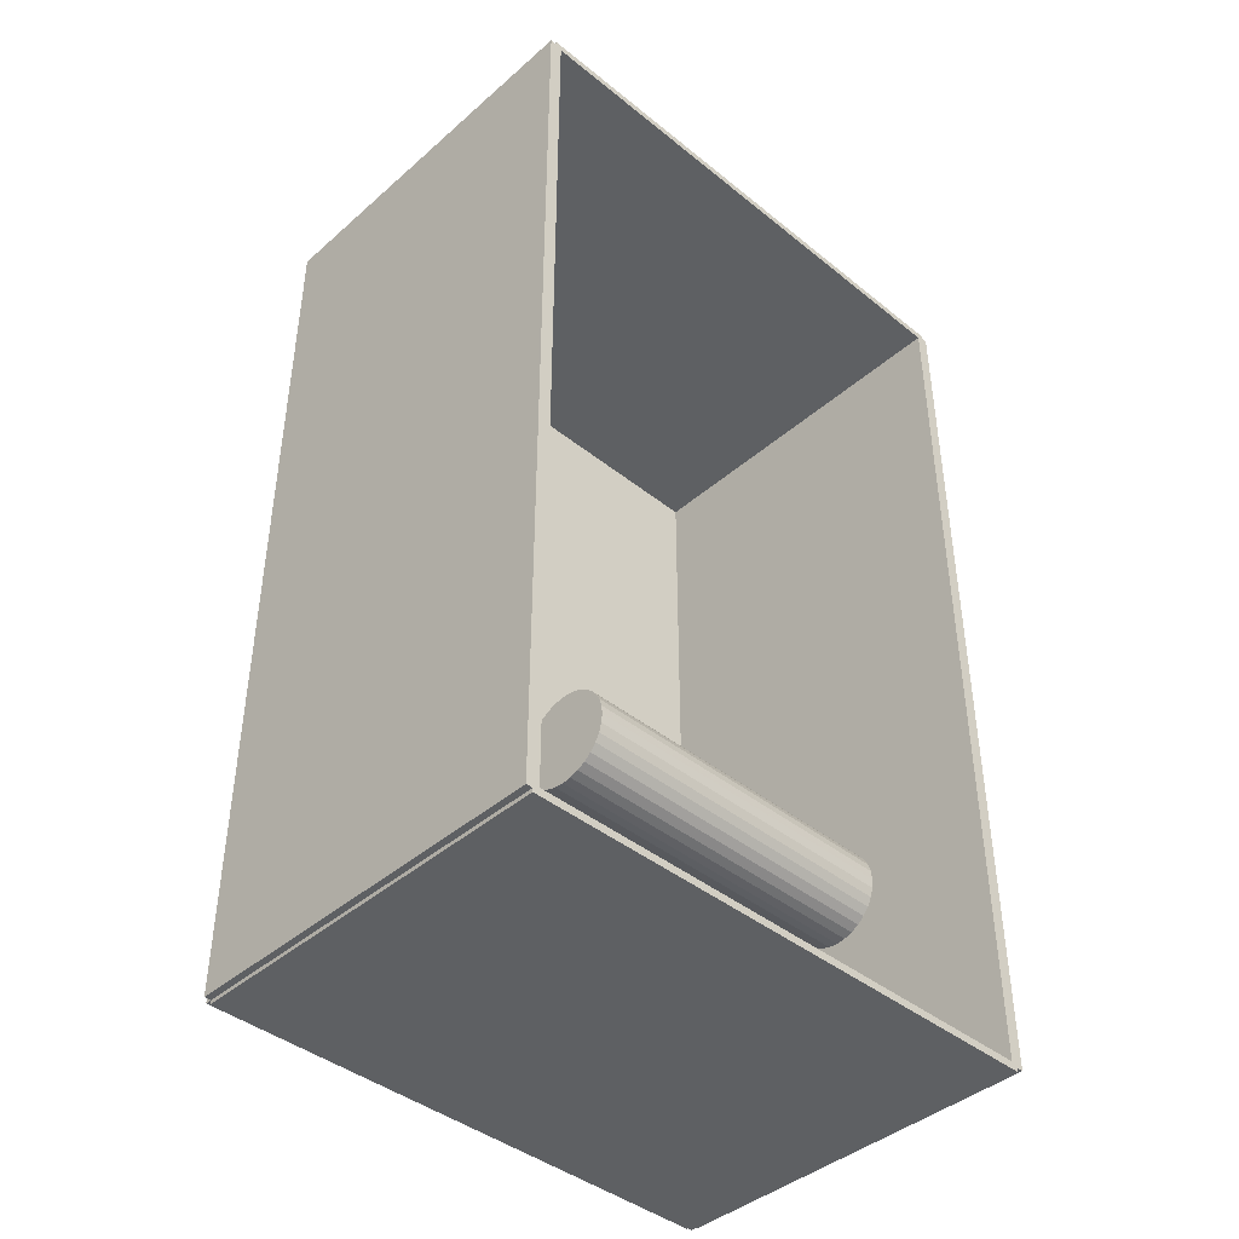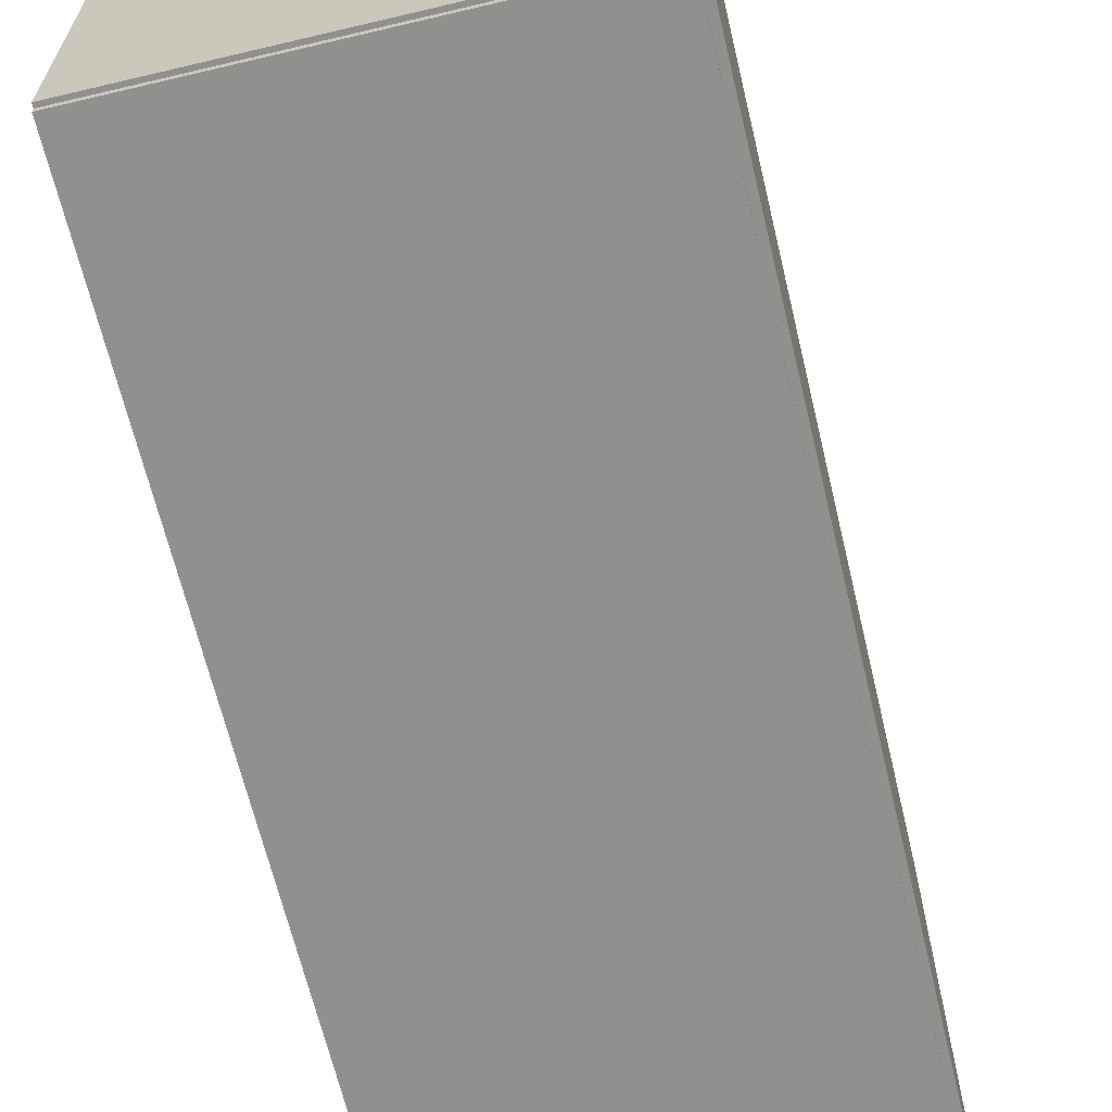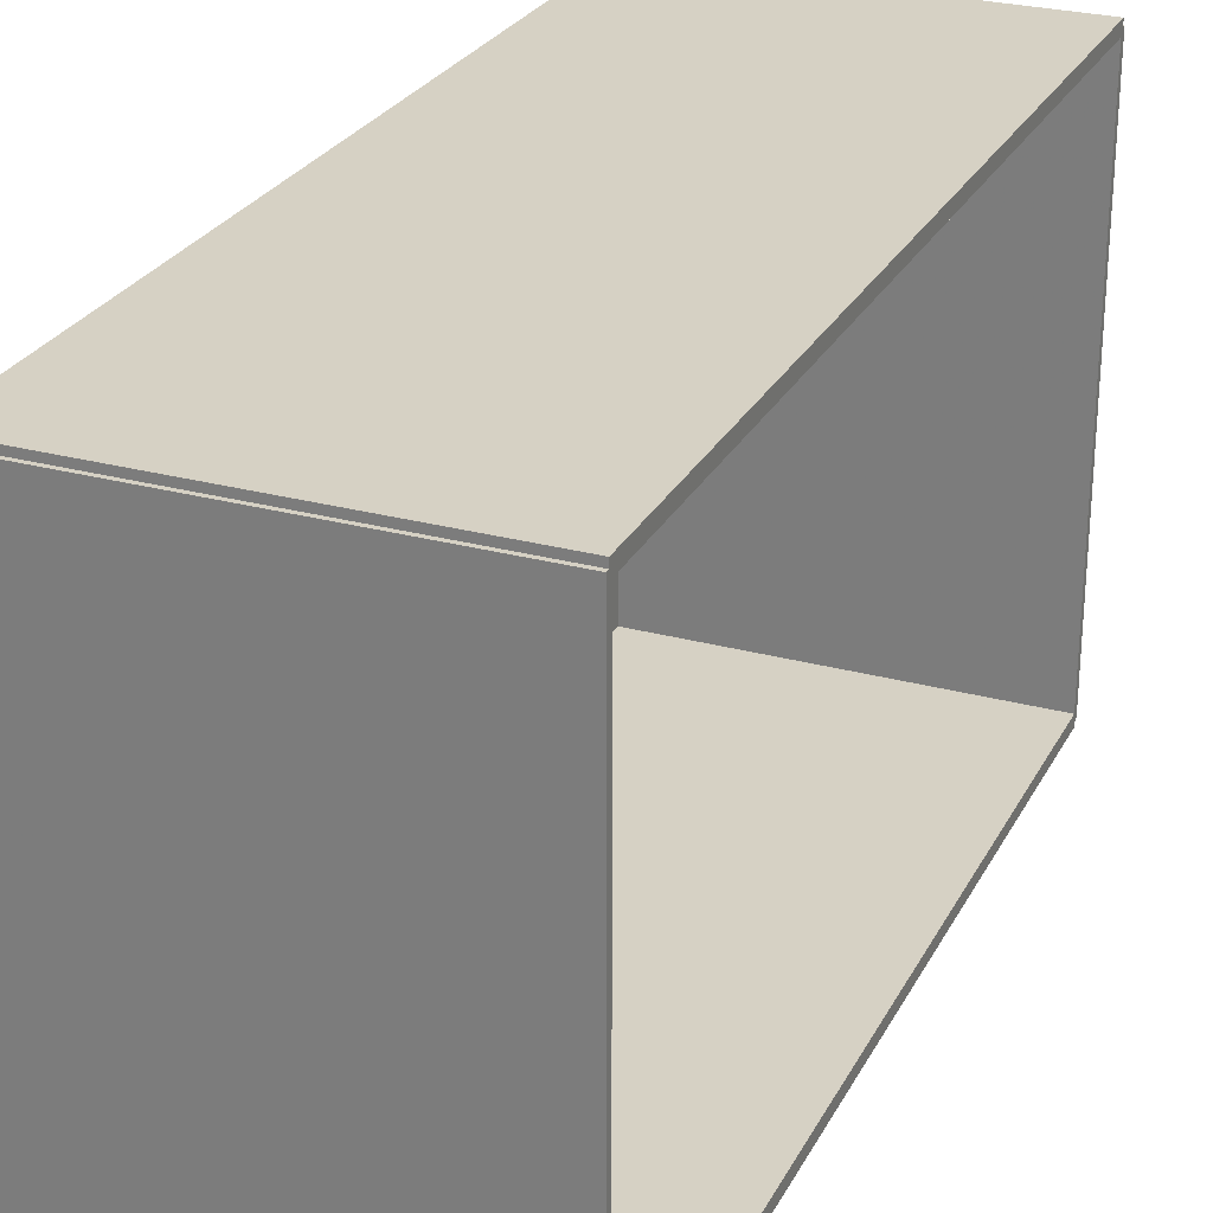
<metadata>
{"format":"obj","ext":"obj","renderer":"f3d","projection":"perspective","resolution":1024,"background":"white","views":[{"elev":-42.1,"azim":46.1,"up":"+Y"},{"elev":-65.6,"azim":-166.6,"up":"+Z"},{"elev":26.9,"azim":22.8,"up":"+Z"}]}
</metadata>
<code>
v -0.0985 -0.2366 -0.003353
v -0.0985 -0.2366 0.003353
v -0.0985 0.2366 -0.003353
v -0.0985 0.2366 0.003353
v 0.0985 -0.2366 -0.003353
v 0.0985 -0.2366 0.003353
v 0.0985 0.2366 -0.003353
v 0.0985 0.2366 0.003353
v -0.09515 -0.2366 0
v -0.1019 -0.2366 0
v -0.09515 0.2366 0
v -0.1019 0.2366 0
v -0.09515 -0.2366 0.2812
v -0.1019 -0.2366 0.2812
v -0.09515 0.2366 0.2812
v -0.1019 0.2366 0.2812
v -0.0985 0.2347 0.2812
v -0.0985 0.2386 0.2812
v -0.0985 0.2347 0
v -0.0985 0.2386 0
v 0.0985 0.2347 0.2812
v 0.0985 0.2386 0.2812
v 0.0985 0.2347 0
v 0.0985 0.2386 0
v -0.0985 -0.2347 0
v -0.0985 -0.2386 0
v -0.0985 -0.2347 0.2812
v -0.0985 -0.2386 0.2812
v 0.0985 -0.2347 0
v 0.0985 -0.2386 0
v 0.0985 -0.2347 0.2812
v 0.0985 -0.2386 0.2812
v -0.0985 -0.2366 0.2779
v -0.0985 -0.2366 0.2846
v -0.0985 0.2366 0.2779
v -0.0985 0.2366 0.2846
v 0.0985 -0.2366 0.2779
v 0.0985 -0.2366 0.2846
v 0.0985 0.2366 0.2779
v 0.0985 0.2366 0.2846
v -0.01149 -0.1845 0.006705
v 0.0154 -0.1845 0.006705
v 0.0154 -0.1845 0.09159
v -0.01149 -0.1845 0.09159
v 0.01488 -0.1792 0.006705
v 0.01488 -0.1792 0.09159
v 0.01335 -0.1742 0.006705
v 0.01335 -0.1742 0.09159
v 0.01087 -0.1695 0.006705
v 0.01087 -0.1695 0.09159
v 0.007524 -0.1654 0.006705
v 0.007524 -0.1654 0.09159
v 0.003449 -0.1621 0.006705
v 0.003449 -0.1621 0.09159
v -0.001201 -0.1596 0.006705
v -0.001201 -0.1596 0.09159
v -0.006246 -0.1581 0.006705
v -0.006246 -0.1581 0.09159
v -0.01149 -0.1576 0.006705
v -0.01149 -0.1576 0.09159
v -0.01674 -0.1581 0.006705
v -0.01674 -0.1581 0.09159
v -0.02178 -0.1596 0.006705
v -0.02178 -0.1596 0.09159
v -0.02643 -0.1621 0.006705
v -0.02643 -0.1621 0.09159
v -0.03051 -0.1654 0.006705
v -0.03051 -0.1654 0.09159
v -0.03385 -0.1695 0.006705
v -0.03385 -0.1695 0.09159
v -0.03634 -0.1742 0.006705
v -0.03634 -0.1742 0.09159
v -0.03787 -0.1792 0.006705
v -0.03787 -0.1792 0.09159
v -0.03839 -0.1845 0.006705
v -0.03839 -0.1845 0.09159
v -0.03787 -0.1897 0.006705
v -0.03787 -0.1897 0.09159
v -0.03634 -0.1947 0.006705
v -0.03634 -0.1947 0.09159
v -0.03385 -0.1994 0.006705
v -0.03385 -0.1994 0.09159
v -0.03051 -0.2035 0.006705
v -0.03051 -0.2035 0.09159
v -0.02643 -0.2068 0.006705
v -0.02643 -0.2068 0.09159
v -0.02178 -0.2093 0.006705
v -0.02178 -0.2093 0.09159
v -0.01674 -0.2108 0.006705
v -0.01674 -0.2108 0.09159
v -0.01149 -0.2113 0.006705
v -0.01149 -0.2113 0.09159
v -0.006246 -0.2108 0.006705
v -0.006246 -0.2108 0.09159
v -0.001201 -0.2093 0.006705
v -0.001201 -0.2093 0.09159
v 0.003449 -0.2068 0.006705
v 0.003449 -0.2068 0.09159
v 0.007524 -0.2035 0.006705
v 0.007524 -0.2035 0.09159
v 0.01087 -0.1994 0.006705
v 0.01087 -0.1994 0.09159
v 0.01335 -0.1947 0.006705
v 0.01335 -0.1947 0.09159
v 0.01488 -0.1897 0.006705
v 0.01488 -0.1897 0.09159
v -0.01149 -0.1845 0.09159
v 0.0154 -0.1845 0.09159
v 0.0154 -0.1845 0.1765
v -0.01149 -0.1845 0.1765
v 0.01488 -0.1792 0.09159
v 0.01488 -0.1792 0.1765
v 0.01335 -0.1742 0.09159
v 0.01335 -0.1742 0.1765
v 0.01087 -0.1695 0.09159
v 0.01087 -0.1695 0.1765
v 0.007524 -0.1654 0.09159
v 0.007524 -0.1654 0.1765
v 0.003449 -0.1621 0.09159
v 0.003449 -0.1621 0.1765
v -0.001201 -0.1596 0.09159
v -0.001201 -0.1596 0.1765
v -0.006246 -0.1581 0.09159
v -0.006246 -0.1581 0.1765
v -0.01149 -0.1576 0.09159
v -0.01149 -0.1576 0.1765
v -0.01674 -0.1581 0.09159
v -0.01674 -0.1581 0.1765
v -0.02178 -0.1596 0.09159
v -0.02178 -0.1596 0.1765
v -0.02643 -0.1621 0.09159
v -0.02643 -0.1621 0.1765
v -0.03051 -0.1654 0.09159
v -0.03051 -0.1654 0.1765
v -0.03385 -0.1695 0.09159
v -0.03385 -0.1695 0.1765
v -0.03634 -0.1742 0.09159
v -0.03634 -0.1742 0.1765
v -0.03787 -0.1792 0.09159
v -0.03787 -0.1792 0.1765
v -0.03839 -0.1845 0.09159
v -0.03839 -0.1845 0.1765
v -0.03787 -0.1897 0.09159
v -0.03787 -0.1897 0.1765
v -0.03634 -0.1947 0.09159
v -0.03634 -0.1947 0.1765
v -0.03385 -0.1994 0.09159
v -0.03385 -0.1994 0.1765
v -0.03051 -0.2035 0.09159
v -0.03051 -0.2035 0.1765
v -0.02643 -0.2068 0.09159
v -0.02643 -0.2068 0.1765
v -0.02178 -0.2093 0.09159
v -0.02178 -0.2093 0.1765
v -0.01674 -0.2108 0.09159
v -0.01674 -0.2108 0.1765
v -0.01149 -0.2113 0.09159
v -0.01149 -0.2113 0.1765
v -0.006246 -0.2108 0.09159
v -0.006246 -0.2108 0.1765
v -0.001201 -0.2093 0.09159
v -0.001201 -0.2093 0.1765
v 0.003449 -0.2068 0.09159
v 0.003449 -0.2068 0.1765
v 0.007524 -0.2035 0.09159
v 0.007524 -0.2035 0.1765
v 0.01087 -0.1994 0.09159
v 0.01087 -0.1994 0.1765
v 0.01335 -0.1947 0.09159
v 0.01335 -0.1947 0.1765
v 0.01488 -0.1897 0.09159
v 0.01488 -0.1897 0.1765
v 0.009114 -0.1071 0.006705
v 0.03407 -0.1071 0.006705
v 0.03407 -0.1071 0.09615
v 0.009114 -0.1071 0.09615
v 0.03359 -0.1023 0.006705
v 0.03359 -0.1023 0.09615
v 0.03217 -0.0976 0.006705
v 0.03217 -0.0976 0.09615
v 0.02986 -0.09328 0.006705
v 0.02986 -0.09328 0.09615
v 0.02676 -0.0895 0.006705
v 0.02676 -0.0895 0.09615
v 0.02298 -0.0864 0.006705
v 0.02298 -0.0864 0.09615
v 0.01866 -0.08409 0.006705
v 0.01866 -0.08409 0.09615
v 0.01398 -0.08267 0.006705
v 0.01398 -0.08267 0.09615
v 0.009114 -0.08219 0.006705
v 0.009114 -0.08219 0.09615
v 0.004246 -0.08267 0.006705
v 0.004246 -0.08267 0.09615
v -0.0004354 -0.08409 0.006705
v -0.0004354 -0.08409 0.09615
v -0.00475 -0.0864 0.006705
v -0.00475 -0.0864 0.09615
v -0.008531 -0.0895 0.006705
v -0.008531 -0.0895 0.09615
v -0.01163 -0.09328 0.006705
v -0.01163 -0.09328 0.09615
v -0.01394 -0.0976 0.006705
v -0.01394 -0.0976 0.09615
v -0.01536 -0.1023 0.006705
v -0.01536 -0.1023 0.09615
v -0.01584 -0.1071 0.006705
v -0.01584 -0.1071 0.09615
v -0.01536 -0.112 0.006705
v -0.01536 -0.112 0.09615
v -0.01394 -0.1167 0.006705
v -0.01394 -0.1167 0.09615
v -0.01163 -0.121 0.006705
v -0.01163 -0.121 0.09615
v -0.008531 -0.1248 0.006705
v -0.008531 -0.1248 0.09615
v -0.00475 -0.1279 0.006705
v -0.00475 -0.1279 0.09615
v -0.0004354 -0.1302 0.006705
v -0.0004354 -0.1302 0.09615
v 0.004246 -0.1316 0.006705
v 0.004246 -0.1316 0.09615
v 0.009114 -0.1321 0.006705
v 0.009114 -0.1321 0.09615
v 0.01398 -0.1316 0.006705
v 0.01398 -0.1316 0.09615
v 0.01866 -0.1302 0.006705
v 0.01866 -0.1302 0.09615
v 0.02298 -0.1279 0.006705
v 0.02298 -0.1279 0.09615
v 0.02676 -0.1248 0.006705
v 0.02676 -0.1248 0.09615
v 0.02986 -0.121 0.006705
v 0.02986 -0.121 0.09615
v 0.03217 -0.1167 0.006705
v 0.03217 -0.1167 0.09615
v 0.03359 -0.112 0.006705
v 0.03359 -0.112 0.09615
v 0.009114 -0.1071 0.09615
v 0.03407 -0.1071 0.09615
v 0.03407 -0.1071 0.1856
v 0.009114 -0.1071 0.1856
v 0.03359 -0.1023 0.09615
v 0.03359 -0.1023 0.1856
v 0.03217 -0.0976 0.09615
v 0.03217 -0.0976 0.1856
v 0.02986 -0.09328 0.09615
v 0.02986 -0.09328 0.1856
v 0.02676 -0.0895 0.09615
v 0.02676 -0.0895 0.1856
v 0.02298 -0.0864 0.09615
v 0.02298 -0.0864 0.1856
v 0.01866 -0.08409 0.09615
v 0.01866 -0.08409 0.1856
v 0.01398 -0.08267 0.09615
v 0.01398 -0.08267 0.1856
v 0.009114 -0.08219 0.09615
v 0.009114 -0.08219 0.1856
v 0.004246 -0.08267 0.09615
v 0.004246 -0.08267 0.1856
v -0.0004354 -0.08409 0.09615
v -0.0004354 -0.08409 0.1856
v -0.00475 -0.0864 0.09615
v -0.00475 -0.0864 0.1856
v -0.008531 -0.0895 0.09615
v -0.008531 -0.0895 0.1856
v -0.01163 -0.09328 0.09615
v -0.01163 -0.09328 0.1856
v -0.01394 -0.0976 0.09615
v -0.01394 -0.0976 0.1856
v -0.01536 -0.1023 0.09615
v -0.01536 -0.1023 0.1856
v -0.01584 -0.1071 0.09615
v -0.01584 -0.1071 0.1856
v -0.01536 -0.112 0.09615
v -0.01536 -0.112 0.1856
v -0.01394 -0.1167 0.09615
v -0.01394 -0.1167 0.1856
v -0.01163 -0.121 0.09615
v -0.01163 -0.121 0.1856
v -0.008531 -0.1248 0.09615
v -0.008531 -0.1248 0.1856
v -0.00475 -0.1279 0.09615
v -0.00475 -0.1279 0.1856
v -0.0004354 -0.1302 0.09615
v -0.0004354 -0.1302 0.1856
v 0.004246 -0.1316 0.09615
v 0.004246 -0.1316 0.1856
v 0.009114 -0.1321 0.09615
v 0.009114 -0.1321 0.1856
v 0.01398 -0.1316 0.09615
v 0.01398 -0.1316 0.1856
v 0.01866 -0.1302 0.09615
v 0.01866 -0.1302 0.1856
v 0.02298 -0.1279 0.09615
v 0.02298 -0.1279 0.1856
v 0.02676 -0.1248 0.09615
v 0.02676 -0.1248 0.1856
v 0.02986 -0.121 0.09615
v 0.02986 -0.121 0.1856
v 0.03217 -0.1167 0.09615
v 0.03217 -0.1167 0.1856
v 0.03359 -0.112 0.09615
v 0.03359 -0.112 0.1856
f 2 4 1
f 5 2 1
f 1 4 3
f 3 5 1
f 2 8 4
f 6 2 5
f 6 8 2
f 4 8 3
f 7 5 3
f 3 8 7
f 7 6 5
f 8 6 7
f 10 12 9
f 13 10 9
f 9 12 11
f 11 13 9
f 10 16 12
f 14 10 13
f 14 16 10
f 12 16 11
f 15 13 11
f 11 16 15
f 15 14 13
f 16 14 15
f 18 20 17
f 21 18 17
f 17 20 19
f 19 21 17
f 18 24 20
f 22 18 21
f 22 24 18
f 20 24 19
f 23 21 19
f 19 24 23
f 23 22 21
f 24 22 23
f 26 28 25
f 29 26 25
f 25 28 27
f 27 29 25
f 26 32 28
f 30 26 29
f 30 32 26
f 28 32 27
f 31 29 27
f 27 32 31
f 31 30 29
f 32 30 31
f 34 36 33
f 37 34 33
f 33 36 35
f 35 37 33
f 34 40 36
f 38 34 37
f 38 40 34
f 36 40 35
f 39 37 35
f 35 40 39
f 39 38 37
f 40 38 39
f 42 41 45
f 42 45 43
f 43 45 46
f 43 46 44
f 45 41 47
f 45 47 46
f 46 47 48
f 46 48 44
f 47 41 49
f 47 49 48
f 48 49 50
f 48 50 44
f 49 41 51
f 49 51 50
f 50 51 52
f 50 52 44
f 51 41 53
f 51 53 52
f 52 53 54
f 52 54 44
f 53 41 55
f 53 55 54
f 54 55 56
f 54 56 44
f 55 41 57
f 55 57 56
f 56 57 58
f 56 58 44
f 57 41 59
f 57 59 58
f 58 59 60
f 58 60 44
f 59 41 61
f 59 61 60
f 60 61 62
f 60 62 44
f 61 41 63
f 61 63 62
f 62 63 64
f 62 64 44
f 63 41 65
f 63 65 64
f 64 65 66
f 64 66 44
f 65 41 67
f 65 67 66
f 66 67 68
f 66 68 44
f 67 41 69
f 67 69 68
f 68 69 70
f 68 70 44
f 69 41 71
f 69 71 70
f 70 71 72
f 70 72 44
f 71 41 73
f 71 73 72
f 72 73 74
f 72 74 44
f 73 41 75
f 73 75 74
f 74 75 76
f 74 76 44
f 75 41 77
f 75 77 76
f 76 77 78
f 76 78 44
f 77 41 79
f 77 79 78
f 78 79 80
f 78 80 44
f 79 41 81
f 79 81 80
f 80 81 82
f 80 82 44
f 81 41 83
f 81 83 82
f 82 83 84
f 82 84 44
f 83 41 85
f 83 85 84
f 84 85 86
f 84 86 44
f 85 41 87
f 85 87 86
f 86 87 88
f 86 88 44
f 87 41 89
f 87 89 88
f 88 89 90
f 88 90 44
f 89 41 91
f 89 91 90
f 90 91 92
f 90 92 44
f 91 41 93
f 91 93 92
f 92 93 94
f 92 94 44
f 93 41 95
f 93 95 94
f 94 95 96
f 94 96 44
f 95 41 97
f 95 97 96
f 96 97 98
f 96 98 44
f 97 41 99
f 97 99 98
f 98 99 100
f 98 100 44
f 99 41 101
f 99 101 100
f 100 101 102
f 100 102 44
f 101 41 103
f 101 103 102
f 102 103 104
f 102 104 44
f 103 41 105
f 103 105 104
f 104 105 106
f 104 106 44
f 105 41 42
f 105 42 106
f 106 42 43
f 106 43 44
f 108 107 111
f 108 111 109
f 109 111 112
f 109 112 110
f 111 107 113
f 111 113 112
f 112 113 114
f 112 114 110
f 113 107 115
f 113 115 114
f 114 115 116
f 114 116 110
f 115 107 117
f 115 117 116
f 116 117 118
f 116 118 110
f 117 107 119
f 117 119 118
f 118 119 120
f 118 120 110
f 119 107 121
f 119 121 120
f 120 121 122
f 120 122 110
f 121 107 123
f 121 123 122
f 122 123 124
f 122 124 110
f 123 107 125
f 123 125 124
f 124 125 126
f 124 126 110
f 125 107 127
f 125 127 126
f 126 127 128
f 126 128 110
f 127 107 129
f 127 129 128
f 128 129 130
f 128 130 110
f 129 107 131
f 129 131 130
f 130 131 132
f 130 132 110
f 131 107 133
f 131 133 132
f 132 133 134
f 132 134 110
f 133 107 135
f 133 135 134
f 134 135 136
f 134 136 110
f 135 107 137
f 135 137 136
f 136 137 138
f 136 138 110
f 137 107 139
f 137 139 138
f 138 139 140
f 138 140 110
f 139 107 141
f 139 141 140
f 140 141 142
f 140 142 110
f 141 107 143
f 141 143 142
f 142 143 144
f 142 144 110
f 143 107 145
f 143 145 144
f 144 145 146
f 144 146 110
f 145 107 147
f 145 147 146
f 146 147 148
f 146 148 110
f 147 107 149
f 147 149 148
f 148 149 150
f 148 150 110
f 149 107 151
f 149 151 150
f 150 151 152
f 150 152 110
f 151 107 153
f 151 153 152
f 152 153 154
f 152 154 110
f 153 107 155
f 153 155 154
f 154 155 156
f 154 156 110
f 155 107 157
f 155 157 156
f 156 157 158
f 156 158 110
f 157 107 159
f 157 159 158
f 158 159 160
f 158 160 110
f 159 107 161
f 159 161 160
f 160 161 162
f 160 162 110
f 161 107 163
f 161 163 162
f 162 163 164
f 162 164 110
f 163 107 165
f 163 165 164
f 164 165 166
f 164 166 110
f 165 107 167
f 165 167 166
f 166 167 168
f 166 168 110
f 167 107 169
f 167 169 168
f 168 169 170
f 168 170 110
f 169 107 171
f 169 171 170
f 170 171 172
f 170 172 110
f 171 107 108
f 171 108 172
f 172 108 109
f 172 109 110
f 174 173 177
f 174 177 175
f 175 177 178
f 175 178 176
f 177 173 179
f 177 179 178
f 178 179 180
f 178 180 176
f 179 173 181
f 179 181 180
f 180 181 182
f 180 182 176
f 181 173 183
f 181 183 182
f 182 183 184
f 182 184 176
f 183 173 185
f 183 185 184
f 184 185 186
f 184 186 176
f 185 173 187
f 185 187 186
f 186 187 188
f 186 188 176
f 187 173 189
f 187 189 188
f 188 189 190
f 188 190 176
f 189 173 191
f 189 191 190
f 190 191 192
f 190 192 176
f 191 173 193
f 191 193 192
f 192 193 194
f 192 194 176
f 193 173 195
f 193 195 194
f 194 195 196
f 194 196 176
f 195 173 197
f 195 197 196
f 196 197 198
f 196 198 176
f 197 173 199
f 197 199 198
f 198 199 200
f 198 200 176
f 199 173 201
f 199 201 200
f 200 201 202
f 200 202 176
f 201 173 203
f 201 203 202
f 202 203 204
f 202 204 176
f 203 173 205
f 203 205 204
f 204 205 206
f 204 206 176
f 205 173 207
f 205 207 206
f 206 207 208
f 206 208 176
f 207 173 209
f 207 209 208
f 208 209 210
f 208 210 176
f 209 173 211
f 209 211 210
f 210 211 212
f 210 212 176
f 211 173 213
f 211 213 212
f 212 213 214
f 212 214 176
f 213 173 215
f 213 215 214
f 214 215 216
f 214 216 176
f 215 173 217
f 215 217 216
f 216 217 218
f 216 218 176
f 217 173 219
f 217 219 218
f 218 219 220
f 218 220 176
f 219 173 221
f 219 221 220
f 220 221 222
f 220 222 176
f 221 173 223
f 221 223 222
f 222 223 224
f 222 224 176
f 223 173 225
f 223 225 224
f 224 225 226
f 224 226 176
f 225 173 227
f 225 227 226
f 226 227 228
f 226 228 176
f 227 173 229
f 227 229 228
f 228 229 230
f 228 230 176
f 229 173 231
f 229 231 230
f 230 231 232
f 230 232 176
f 231 173 233
f 231 233 232
f 232 233 234
f 232 234 176
f 233 173 235
f 233 235 234
f 234 235 236
f 234 236 176
f 235 173 237
f 235 237 236
f 236 237 238
f 236 238 176
f 237 173 174
f 237 174 238
f 238 174 175
f 238 175 176
f 240 239 243
f 240 243 241
f 241 243 244
f 241 244 242
f 243 239 245
f 243 245 244
f 244 245 246
f 244 246 242
f 245 239 247
f 245 247 246
f 246 247 248
f 246 248 242
f 247 239 249
f 247 249 248
f 248 249 250
f 248 250 242
f 249 239 251
f 249 251 250
f 250 251 252
f 250 252 242
f 251 239 253
f 251 253 252
f 252 253 254
f 252 254 242
f 253 239 255
f 253 255 254
f 254 255 256
f 254 256 242
f 255 239 257
f 255 257 256
f 256 257 258
f 256 258 242
f 257 239 259
f 257 259 258
f 258 259 260
f 258 260 242
f 259 239 261
f 259 261 260
f 260 261 262
f 260 262 242
f 261 239 263
f 261 263 262
f 262 263 264
f 262 264 242
f 263 239 265
f 263 265 264
f 264 265 266
f 264 266 242
f 265 239 267
f 265 267 266
f 266 267 268
f 266 268 242
f 267 239 269
f 267 269 268
f 268 269 270
f 268 270 242
f 269 239 271
f 269 271 270
f 270 271 272
f 270 272 242
f 271 239 273
f 271 273 272
f 272 273 274
f 272 274 242
f 273 239 275
f 273 275 274
f 274 275 276
f 274 276 242
f 275 239 277
f 275 277 276
f 276 277 278
f 276 278 242
f 277 239 279
f 277 279 278
f 278 279 280
f 278 280 242
f 279 239 281
f 279 281 280
f 280 281 282
f 280 282 242
f 281 239 283
f 281 283 282
f 282 283 284
f 282 284 242
f 283 239 285
f 283 285 284
f 284 285 286
f 284 286 242
f 285 239 287
f 285 287 286
f 286 287 288
f 286 288 242
f 287 239 289
f 287 289 288
f 288 289 290
f 288 290 242
f 289 239 291
f 289 291 290
f 290 291 292
f 290 292 242
f 291 239 293
f 291 293 292
f 292 293 294
f 292 294 242
f 293 239 295
f 293 295 294
f 294 295 296
f 294 296 242
f 295 239 297
f 295 297 296
f 296 297 298
f 296 298 242
f 297 239 299
f 297 299 298
f 298 299 300
f 298 300 242
f 299 239 301
f 299 301 300
f 300 301 302
f 300 302 242
f 301 239 303
f 301 303 302
f 302 303 304
f 302 304 242
f 303 239 240
f 303 240 304
f 304 240 241
f 304 241 242

</code>
